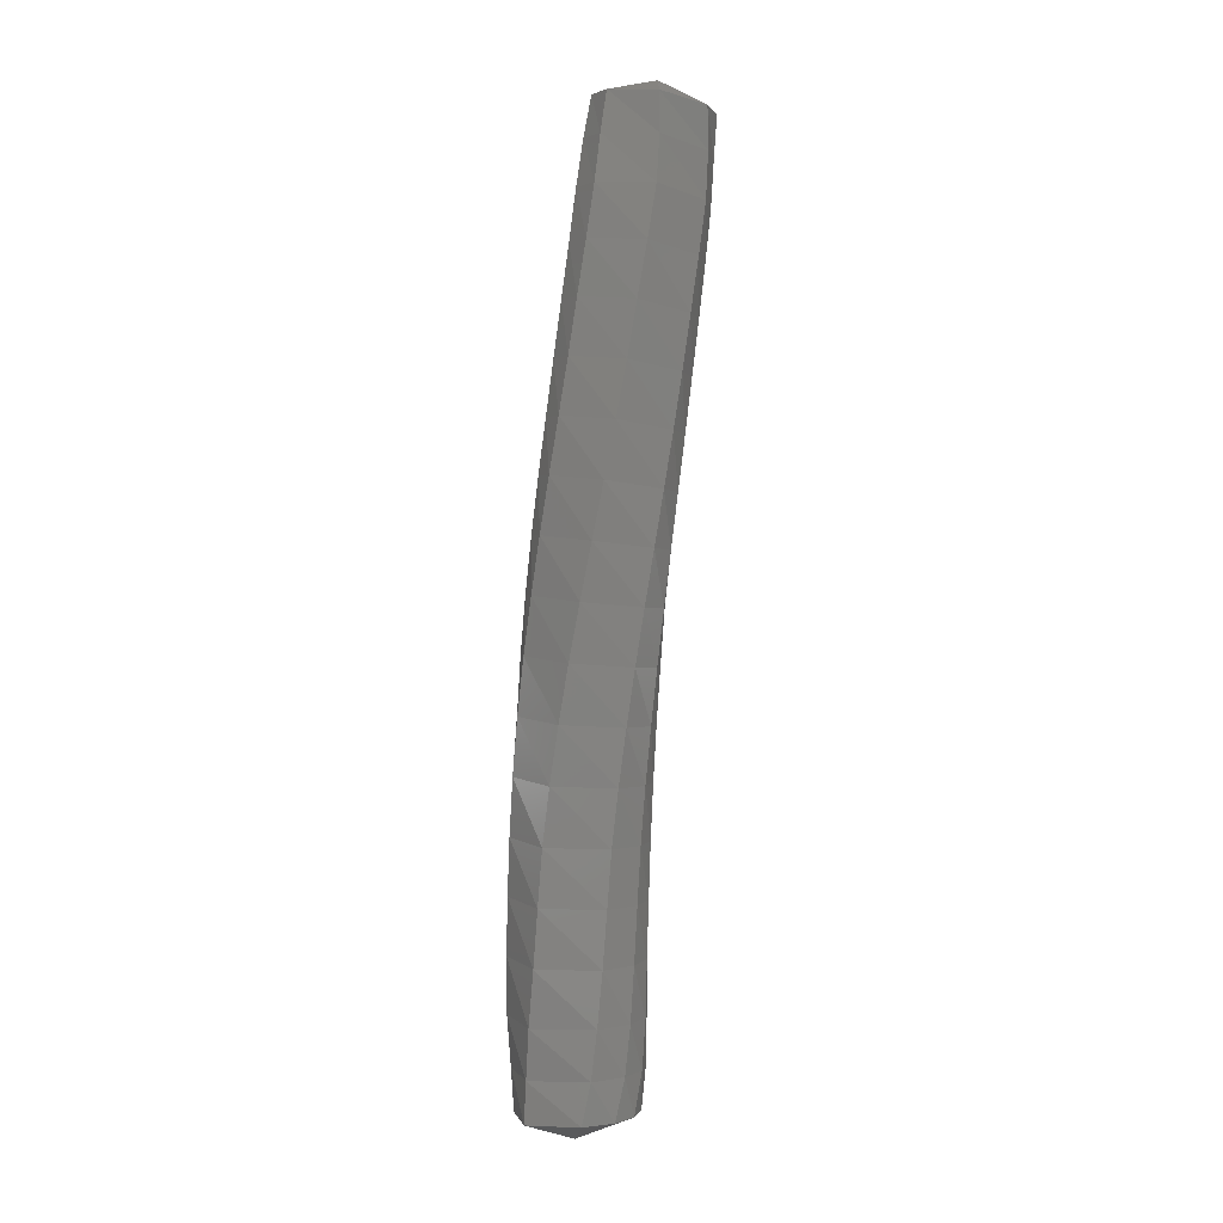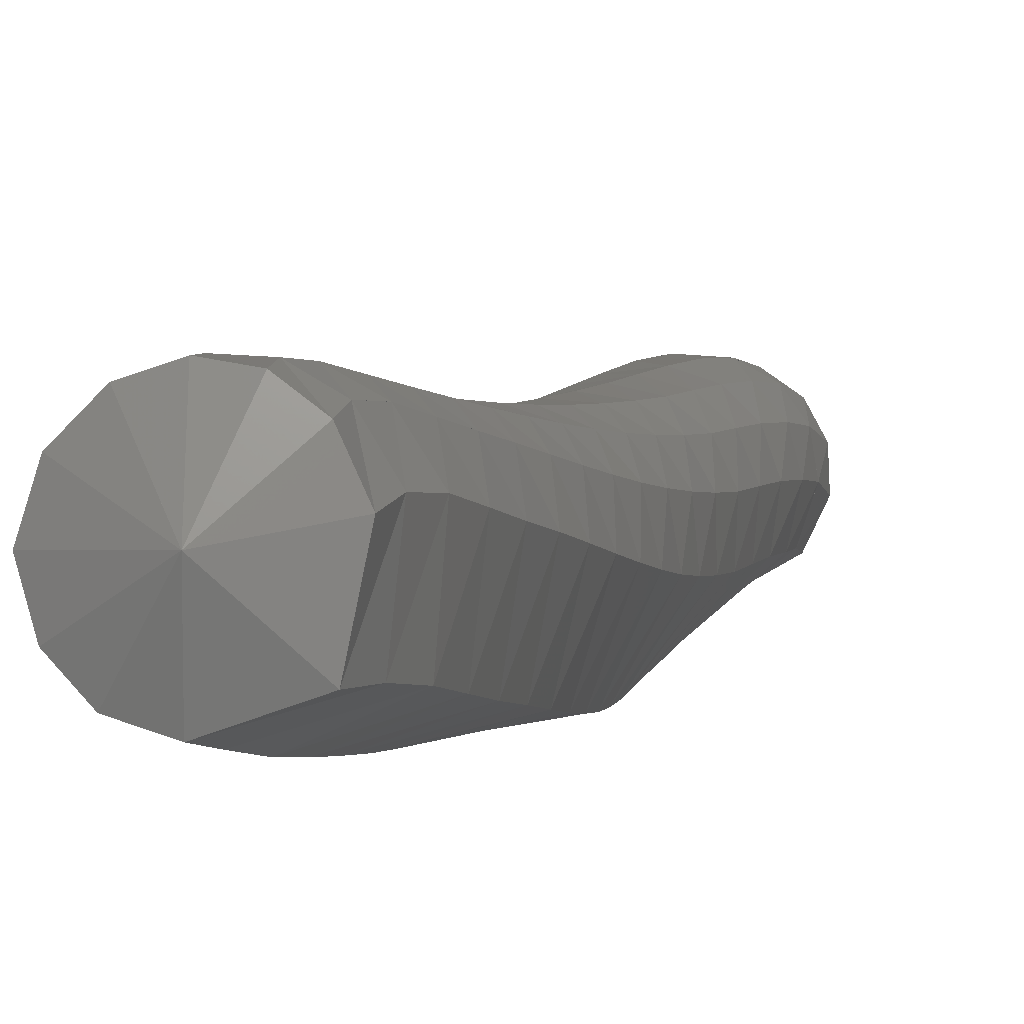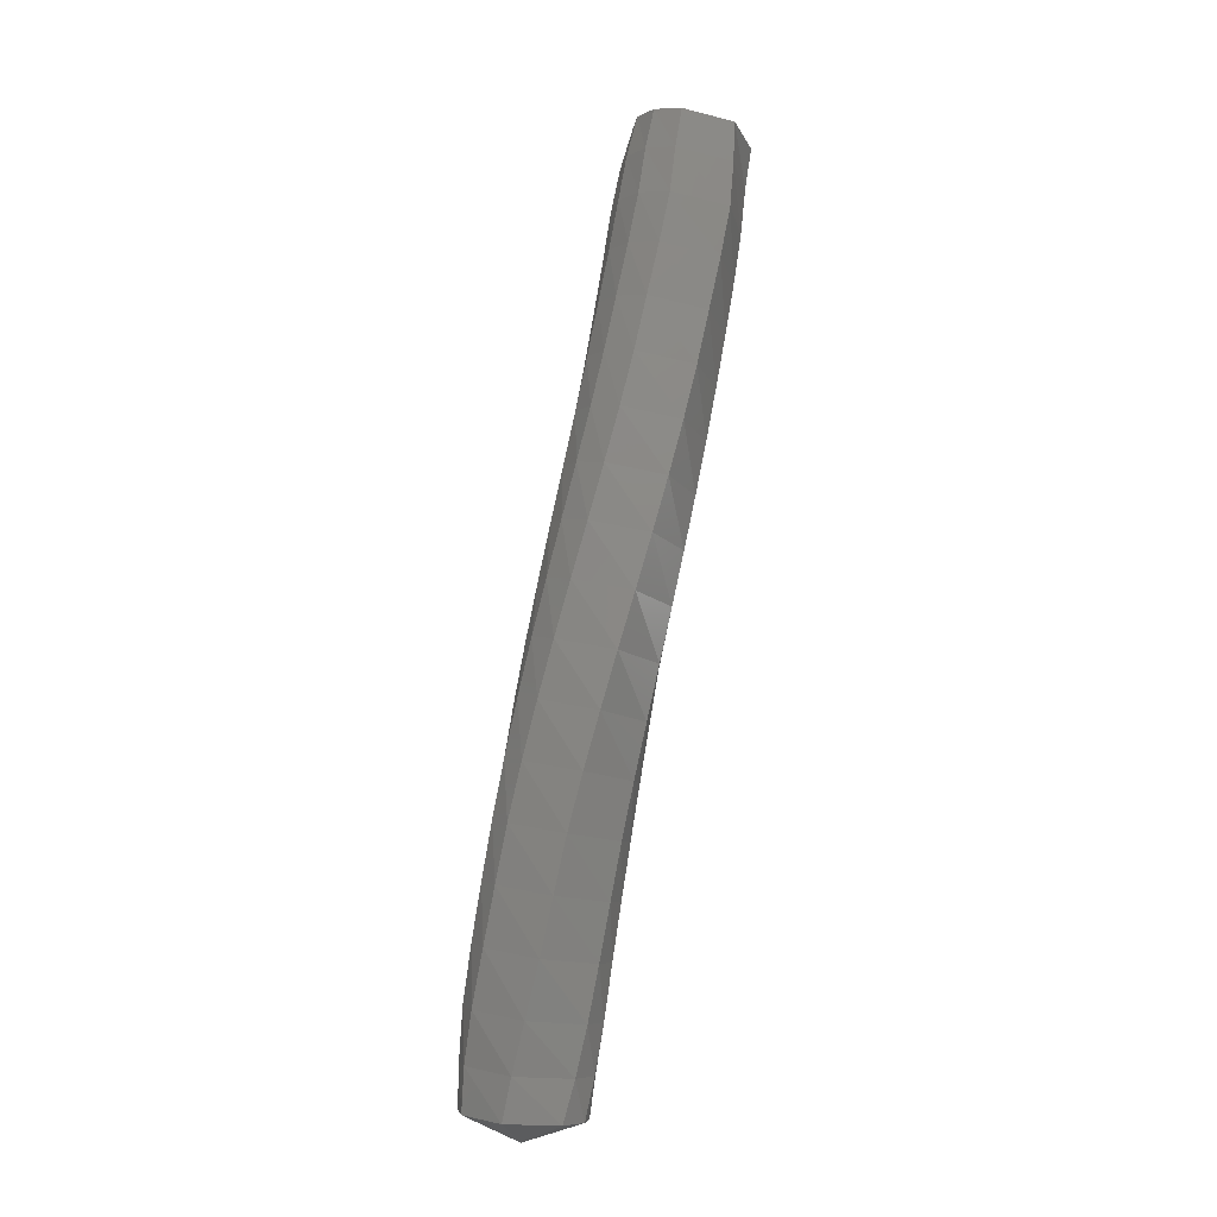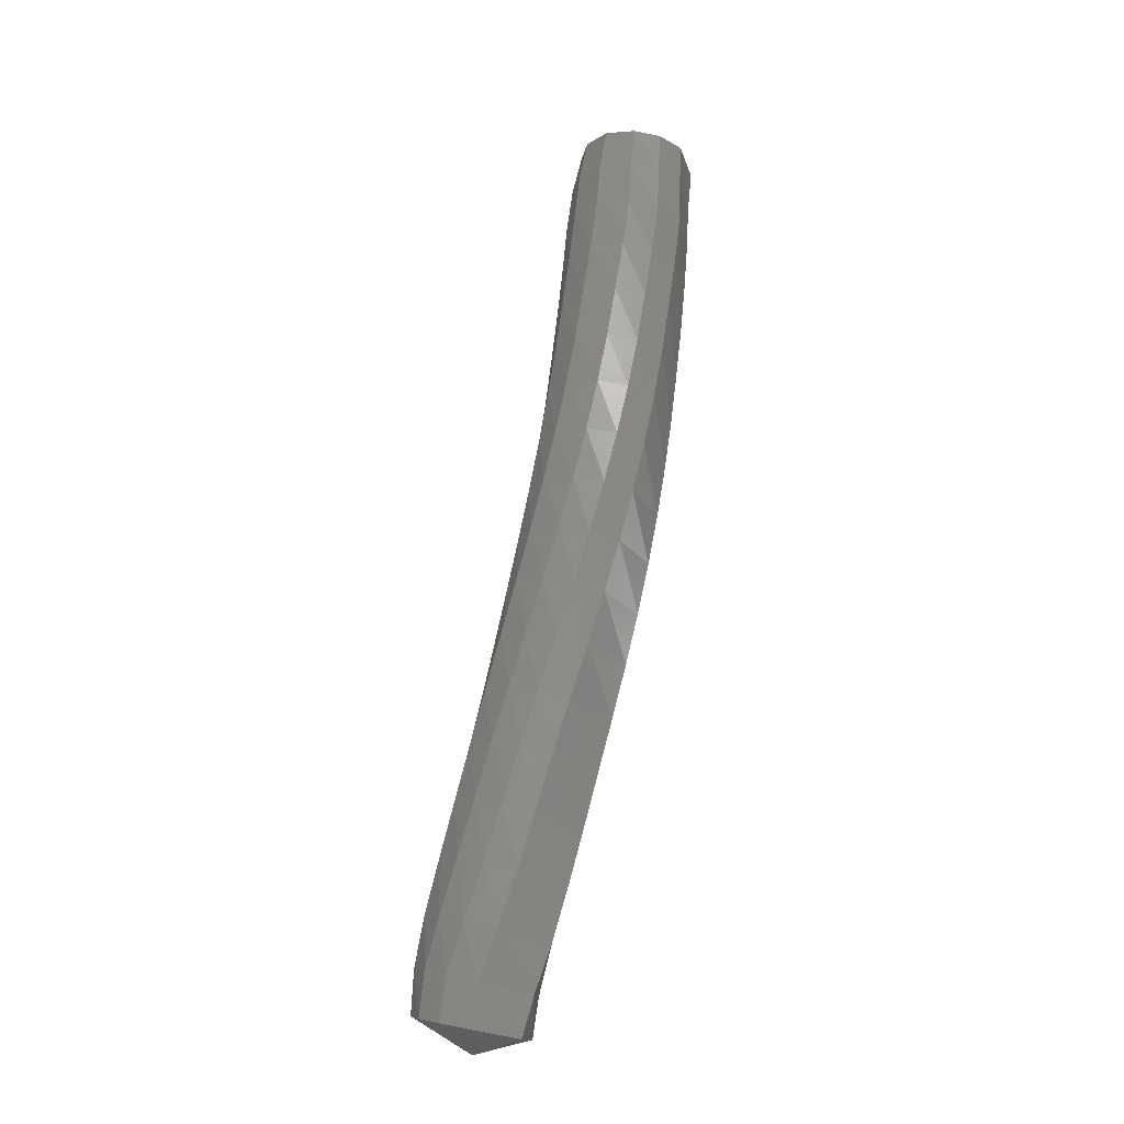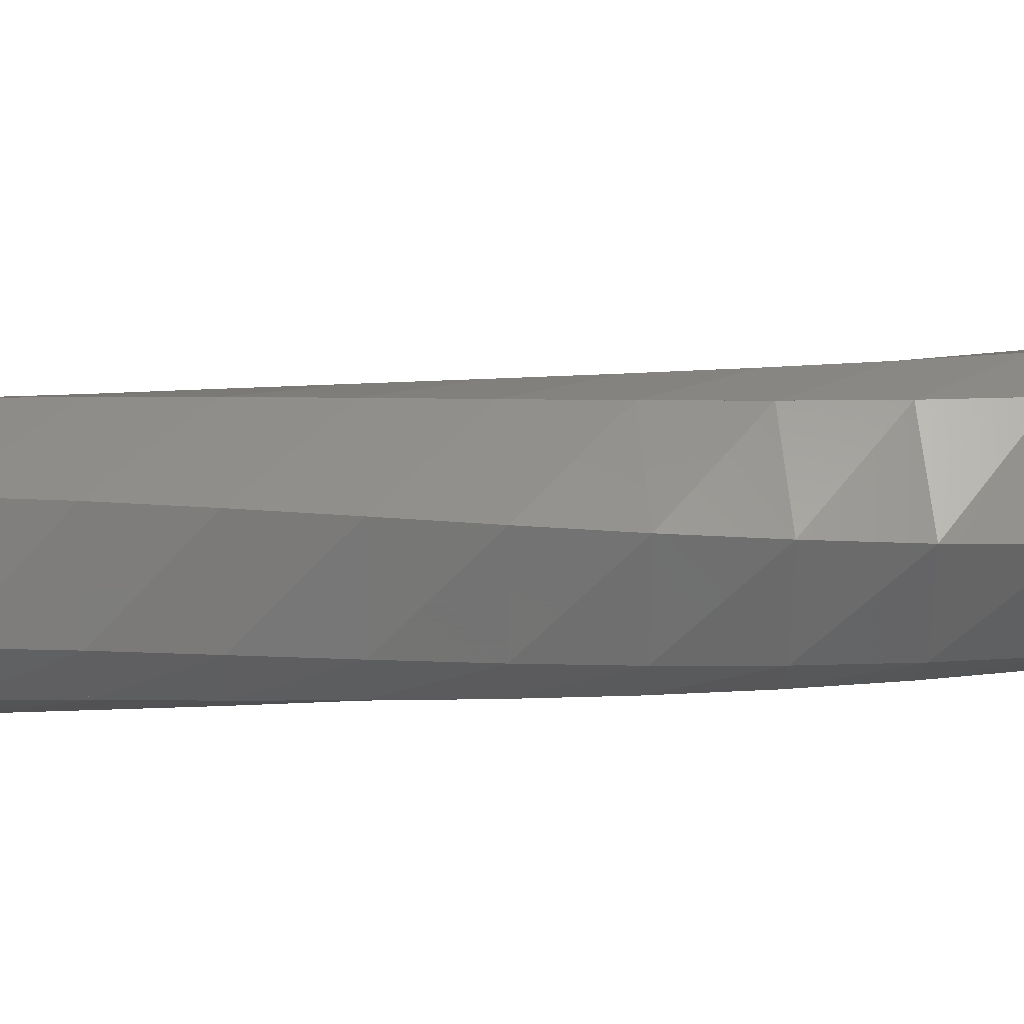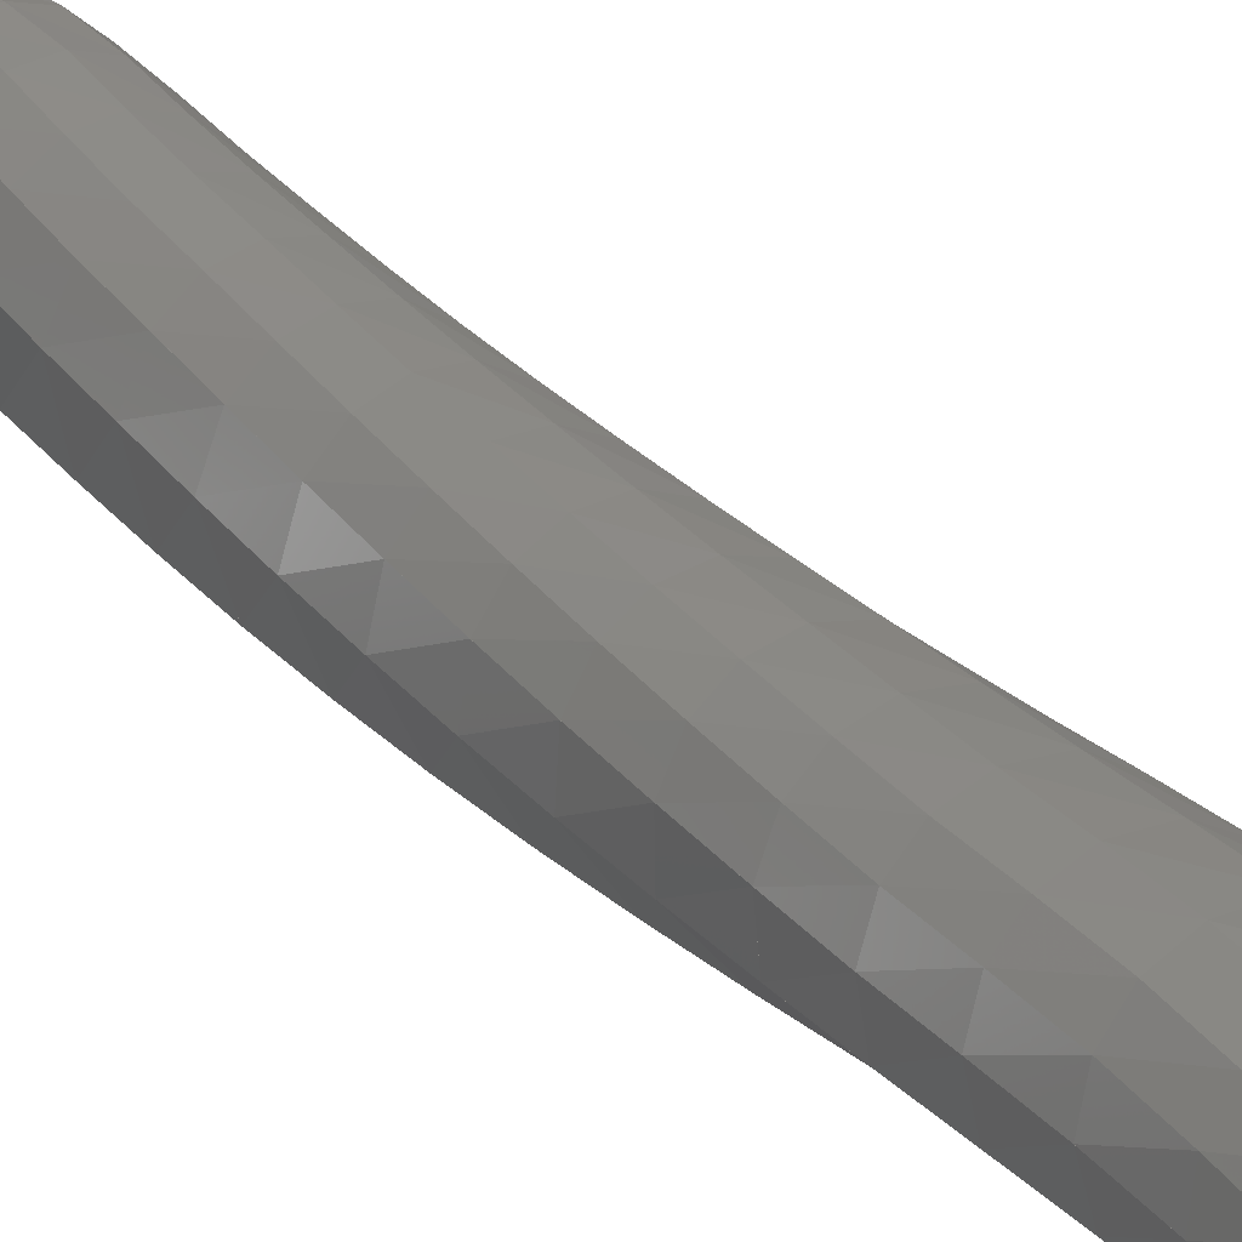
<metadata>
{"format":"stl","ext":"stl","renderer":"f3d","projection":"perspective","resolution":1024,"background":"white","views":[{"elev":-9.9,"azim":-137.9,"up":"+Y"},{"elev":-3.3,"azim":-157.2,"up":"+Z"},{"elev":-15.1,"azim":-172.4,"up":"+Y"},{"elev":-13.3,"azim":124.0,"up":"+Y"},{"elev":-63.0,"azim":-78.2,"up":"+Z"},{"elev":36.6,"azim":-23.7,"up":"+Z"}]}
</metadata>
<code>
# stl→obj: 211 verts, 440 faces
v 80.47 -5.535 309
v 80.23 -5.75 308.7
v 80.54 -5.69 308.6
v 80.25 -6.002 308.8
v 80.58 -5.948 308.6
v 80.27 -6.294 308.8
v 80.62 -6.244 308.6
v 80.33 -6.622 308.8
v 80.68 -6.565 308.6
v 80.4 -6.961 308.7
v 80.76 -6.898 308.6
v 80.48 -7.302 308.7
v 80.84 -7.237 308.6
v 80.56 -7.642 308.7
v 80.92 -7.573 308.6
v 80.65 -7.982 308.7
v 81.02 -7.908 308.7
v 80.75 -8.322 308.7
v 81.12 -8.245 308.7
v 80.85 -8.662 308.7
v 81.22 -8.582 308.7
v 80.95 -9.004 308.8
v 81.32 -8.922 308.8
v 81.06 -9.346 308.8
v 81.42 -9.263 308.8
v 81.16 -9.69 308.8
v 81.52 -9.606 308.9
v 81.26 -10.03 308.9
v 81.61 -9.951 309
v 81.34 -10.38 308.9
v 81.69 -10.29 309
v 81.42 -10.72 309
v 81.77 -10.64 309.1
v 81.51 -11.06 309
v 81.85 -10.98 309.2
v 81.6 -11.36 309.1
v 81.91 -11.29 309.3
v 81.66 -11.62 309.2
v 81.93 -11.56 309.3
v 81.62 -11.71 309.5
v 80.72 -5.654 308.7
v 80.77 -5.918 308.7
v 80.81 -6.214 308.7
v 80.88 -6.532 308.7
v 80.95 -6.862 308.7
v 81.02 -7.2 308.7
v 81.11 -7.533 308.7
v 81.19 -7.866 308.8
v 81.29 -8.201 308.8
v 81.38 -8.537 308.8
v 81.47 -8.874 308.9
v 81.57 -9.215 309
v 81.65 -9.557 309
v 81.73 -9.903 309.1
v 81.8 -10.25 309.2
v 81.87 -10.59 309.3
v 81.94 -10.94 309.4
v 81.97 -11.25 309.5
v 81.99 -11.53 309.5
v 80.84 -5.627 308.8
v 80.9 -5.896 308.8
v 80.95 -6.193 308.8
v 81.01 -6.508 308.8
v 81.08 -6.836 308.8
v 81.15 -7.173 308.9
v 81.22 -7.504 308.9
v 81.3 -7.835 308.9
v 81.38 -8.169 309
v 81.46 -8.504 309
v 81.54 -8.84 309.1
v 81.62 -9.18 309.2
v 81.69 -9.522 309.2
v 81.76 -9.868 309.3
v 81.82 -10.21 309.4
v 81.88 -10.56 309.5
v 81.92 -10.9 309.6
v 81.94 -11.22 309.7
v 81.95 -11.5 309.7
v 80.89 -5.612 309
v 80.97 -5.883 309
v 81.03 -6.182 309
v 81.08 -6.495 309
v 81.13 -6.822 309.1
v 81.2 -7.158 309.1
v 81.26 -7.488 309.1
v 81.32 -7.818 309.1
v 81.39 -8.151 309.2
v 81.45 -8.485 309.2
v 81.52 -8.821 309.3
v 81.58 -9.161 309.4
v 81.63 -9.503 309.5
v 81.68 -9.849 309.5
v 81.74 -10.19 309.6
v 81.79 -10.54 309.7
v 81.82 -10.89 309.8
v 81.82 -11.21 309.8
v 81.83 -11.49 309.8
v 80.83 -5.619 309.2
v 80.91 -5.891 309.2
v 80.97 -6.189 309.2
v 81.01 -6.504 309.2
v 81.06 -6.831 309.3
v 81.12 -7.167 309.3
v 81.17 -7.499 309.3
v 81.22 -7.829 309.3
v 81.28 -8.162 309.4
v 81.33 -8.497 309.4
v 81.38 -8.833 309.5
v 81.42 -9.173 309.5
v 81.47 -9.515 309.6
v 81.51 -9.861 309.7
v 81.56 -10.21 309.7
v 81.6 -10.55 309.8
v 81.62 -10.9 309.9
v 81.62 -11.22 309.9
v 81.63 -11.49 309.9
v 80.69 -5.643 309.4
v 80.78 -5.912 309.4
v 80.84 -6.209 309.4
v 80.87 -6.525 309.4
v 80.92 -6.855 309.4
v 80.97 -7.192 309.4
v 81.01 -7.525 309.4
v 81.06 -7.857 309.5
v 81.1 -8.192 309.5
v 81.15 -8.527 309.5
v 81.19 -8.865 309.6
v 81.23 -9.205 309.6
v 81.27 -9.547 309.7
v 81.31 -9.893 309.7
v 81.36 -10.24 309.8
v 81.4 -10.58 309.8
v 81.42 -10.93 309.9
v 81.43 -11.24 309.9
v 81.44 -11.52 309.9
v 80.53 -5.675 309.4
v 80.62 -5.936 309.4
v 80.68 -6.231 309.5
v 80.71 -6.551 309.5
v 80.76 -6.883 309.5
v 80.81 -7.222 309.5
v 80.85 -7.556 309.5
v 80.89 -7.89 309.5
v 80.94 -8.226 309.5
v 80.98 -8.563 309.5
v 81.02 -8.902 309.6
v 81.06 -9.243 309.6
v 81.11 -9.586 309.6
v 81.15 -9.931 309.7
v 81.19 -10.27 309.7
v 81.24 -10.62 309.8
v 81.26 -10.96 309.8
v 81.28 -11.27 309.8
v 81.3 -11.55 309.8
v 80.37 -5.706 309.4
v 80.46 -5.961 309.4
v 80.51 -6.256 309.4
v 80.55 -6.578 309.4
v 80.59 -6.913 309.4
v 80.64 -7.253 309.4
v 80.69 -7.589 309.4
v 80.74 -7.926 309.5
v 80.78 -8.263 309.5
v 80.83 -8.601 309.5
v 80.88 -8.941 309.5
v 80.93 -9.283 309.5
v 80.98 -9.626 309.5
v 81.02 -9.971 309.6
v 81.08 -10.31 309.6
v 81.13 -10.66 309.6
v 81.16 -11 309.7
v 81.2 -11.31 309.7
v 81.23 -11.58 309.6
v 80.24 -5.735 309.3
v 80.32 -5.986 309.3
v 80.36 -6.279 309.4
v 80.4 -6.605 309.3
v 80.45 -6.942 309.3
v 80.5 -7.283 309.3
v 80.55 -7.621 309.3
v 80.61 -7.96 309.3
v 80.66 -8.299 309.3
v 80.72 -8.638 309.3
v 80.78 -8.979 309.3
v 80.84 -9.321 309.4
v 80.9 -9.664 309.4
v 80.96 -10.01 309.4
v 81.02 -10.35 309.4
v 81.08 -10.7 309.5
v 81.13 -11.04 309.5
v 81.18 -11.34 309.5
v 81.24 -11.6 309.5
v 80.16 -5.756 309.1
v 80.2 -6.006 309.1
v 80.24 -6.298 309.2
v 80.28 -6.626 309.2
v 80.34 -6.965 309.1
v 80.4 -7.307 309.1
v 80.46 -7.647 309.1
v 80.53 -7.987 309.1
v 80.6 -8.327 309.1
v 80.67 -8.668 309.1
v 80.75 -9.01 309.1
v 80.83 -9.352 309.1
v 80.91 -9.696 309.1
v 80.98 -10.04 309.2
v 81.05 -10.38 309.2
v 81.12 -10.73 309.2
v 81.19 -11.07 309.3
v 81.27 -11.37 309.3
v 81.34 -11.63 309.3
f 1 1 2
f 2 1 3
f 2 3 4
f 4 3 5
f 4 5 6
f 6 5 7
f 6 7 8
f 8 7 9
f 8 9 10
f 10 9 11
f 10 11 12
f 12 11 13
f 12 13 14
f 14 13 15
f 14 15 16
f 16 15 17
f 16 17 18
f 18 17 19
f 18 19 20
f 20 19 21
f 20 21 22
f 22 21 23
f 22 23 24
f 24 23 25
f 24 25 26
f 26 25 27
f 26 27 28
f 28 27 29
f 28 29 30
f 30 29 31
f 30 31 32
f 32 31 33
f 32 33 34
f 34 33 35
f 34 35 36
f 36 35 37
f 36 37 38
f 38 37 39
f 38 39 40
f 40 39 40
f 1 1 3
f 3 1 41
f 3 41 5
f 5 41 42
f 5 42 7
f 7 42 43
f 7 43 9
f 9 43 44
f 9 44 11
f 11 44 45
f 11 45 13
f 13 45 46
f 13 46 15
f 15 46 47
f 15 47 17
f 17 47 48
f 17 48 19
f 19 48 49
f 19 49 21
f 21 49 50
f 21 50 23
f 23 50 51
f 23 51 25
f 25 51 52
f 25 52 27
f 27 52 53
f 27 53 29
f 29 53 54
f 29 54 31
f 31 54 55
f 31 55 33
f 33 55 56
f 33 56 35
f 35 56 57
f 35 57 37
f 37 57 58
f 37 58 39
f 39 58 59
f 39 59 40
f 40 59 40
f 1 1 41
f 41 1 60
f 41 60 42
f 42 60 61
f 42 61 43
f 43 61 62
f 43 62 44
f 44 62 63
f 44 63 45
f 45 63 64
f 45 64 46
f 46 64 65
f 46 65 47
f 47 65 66
f 47 66 48
f 48 66 67
f 48 67 49
f 49 67 68
f 49 68 50
f 50 68 69
f 50 69 51
f 51 69 70
f 51 70 52
f 52 70 71
f 52 71 53
f 53 71 72
f 53 72 54
f 54 72 73
f 54 73 55
f 55 73 74
f 55 74 56
f 56 74 75
f 56 75 57
f 57 75 76
f 57 76 58
f 58 76 77
f 58 77 59
f 59 77 78
f 59 78 40
f 40 78 40
f 1 1 60
f 60 1 79
f 60 79 61
f 61 79 80
f 61 80 62
f 62 80 81
f 62 81 63
f 63 81 82
f 63 82 64
f 64 82 83
f 64 83 65
f 65 83 84
f 65 84 66
f 66 84 85
f 66 85 67
f 67 85 86
f 67 86 68
f 68 86 87
f 68 87 69
f 69 87 88
f 69 88 70
f 70 88 89
f 70 89 71
f 71 89 90
f 71 90 72
f 72 90 91
f 72 91 73
f 73 91 92
f 73 92 74
f 74 92 93
f 74 93 75
f 75 93 94
f 75 94 76
f 76 94 95
f 76 95 77
f 77 95 96
f 77 96 78
f 78 96 97
f 78 97 40
f 40 97 40
f 1 1 79
f 79 1 98
f 79 98 80
f 80 98 99
f 80 99 81
f 81 99 100
f 81 100 82
f 82 100 101
f 82 101 83
f 83 101 102
f 83 102 84
f 84 102 103
f 84 103 85
f 85 103 104
f 85 104 86
f 86 104 105
f 86 105 87
f 87 105 106
f 87 106 88
f 88 106 107
f 88 107 89
f 89 107 108
f 89 108 90
f 90 108 109
f 90 109 91
f 91 109 110
f 91 110 92
f 92 110 111
f 92 111 93
f 93 111 112
f 93 112 94
f 94 112 113
f 94 113 95
f 95 113 114
f 95 114 96
f 96 114 115
f 96 115 97
f 97 115 116
f 97 116 40
f 40 116 40
f 1 1 98
f 98 1 117
f 98 117 99
f 99 117 118
f 99 118 100
f 100 118 119
f 100 119 101
f 101 119 120
f 101 120 102
f 102 120 121
f 102 121 103
f 103 121 122
f 103 122 104
f 104 122 123
f 104 123 105
f 105 123 124
f 105 124 106
f 106 124 125
f 106 125 107
f 107 125 126
f 107 126 108
f 108 126 127
f 108 127 109
f 109 127 128
f 109 128 110
f 110 128 129
f 110 129 111
f 111 129 130
f 111 130 112
f 112 130 131
f 112 131 113
f 113 131 132
f 113 132 114
f 114 132 133
f 114 133 115
f 115 133 134
f 115 134 116
f 116 134 135
f 116 135 40
f 40 135 40
f 1 1 117
f 117 1 136
f 117 136 118
f 118 136 137
f 118 137 119
f 119 137 138
f 119 138 120
f 120 138 139
f 120 139 121
f 121 139 140
f 121 140 122
f 122 140 141
f 122 141 123
f 123 141 142
f 123 142 124
f 124 142 143
f 124 143 125
f 125 143 144
f 125 144 126
f 126 144 145
f 126 145 127
f 127 145 146
f 127 146 128
f 128 146 147
f 128 147 129
f 129 147 148
f 129 148 130
f 130 148 149
f 130 149 131
f 131 149 150
f 131 150 132
f 132 150 151
f 132 151 133
f 133 151 152
f 133 152 134
f 134 152 153
f 134 153 135
f 135 153 154
f 135 154 40
f 40 154 40
f 1 1 136
f 136 1 155
f 136 155 137
f 137 155 156
f 137 156 138
f 138 156 157
f 138 157 139
f 139 157 158
f 139 158 140
f 140 158 159
f 140 159 141
f 141 159 160
f 141 160 142
f 142 160 161
f 142 161 143
f 143 161 162
f 143 162 144
f 144 162 163
f 144 163 145
f 145 163 164
f 145 164 146
f 146 164 165
f 146 165 147
f 147 165 166
f 147 166 148
f 148 166 167
f 148 167 149
f 149 167 168
f 149 168 150
f 150 168 169
f 150 169 151
f 151 169 170
f 151 170 152
f 152 170 171
f 152 171 153
f 153 171 172
f 153 172 154
f 154 172 173
f 154 173 40
f 40 173 40
f 1 1 155
f 155 1 174
f 155 174 156
f 156 174 175
f 156 175 157
f 157 175 176
f 157 176 158
f 158 176 177
f 158 177 159
f 159 177 178
f 159 178 160
f 160 178 179
f 160 179 161
f 161 179 180
f 161 180 162
f 162 180 181
f 162 181 163
f 163 181 182
f 163 182 164
f 164 182 183
f 164 183 165
f 165 183 184
f 165 184 166
f 166 184 185
f 166 185 167
f 167 185 186
f 167 186 168
f 168 186 187
f 168 187 169
f 169 187 188
f 169 188 170
f 170 188 189
f 170 189 171
f 171 189 190
f 171 190 172
f 172 190 191
f 172 191 173
f 173 191 192
f 173 192 40
f 40 192 40
f 1 1 174
f 174 1 193
f 174 193 175
f 175 193 194
f 175 194 176
f 176 194 195
f 176 195 177
f 177 195 196
f 177 196 178
f 178 196 197
f 178 197 179
f 179 197 198
f 179 198 180
f 180 198 199
f 180 199 181
f 181 199 200
f 181 200 182
f 182 200 201
f 182 201 183
f 183 201 202
f 183 202 184
f 184 202 203
f 184 203 185
f 185 203 204
f 185 204 186
f 186 204 205
f 186 205 187
f 187 205 206
f 187 206 188
f 188 206 207
f 188 207 189
f 189 207 208
f 189 208 190
f 190 208 209
f 190 209 191
f 191 209 210
f 191 210 192
f 192 210 211
f 192 211 40
f 40 211 40
f 1 1 193
f 193 1 2
f 193 2 194
f 194 2 4
f 194 4 195
f 195 4 6
f 195 6 196
f 196 6 8
f 196 8 197
f 197 8 10
f 197 10 198
f 198 10 12
f 198 12 199
f 199 12 14
f 199 14 200
f 200 14 16
f 200 16 201
f 201 16 18
f 201 18 202
f 202 18 20
f 202 20 203
f 203 20 22
f 203 22 204
f 204 22 24
f 204 24 205
f 205 24 26
f 205 26 206
f 206 26 28
f 206 28 207
f 207 28 30
f 207 30 208
f 208 30 32
f 208 32 209
f 209 32 34
f 209 34 210
f 210 34 36
f 210 36 211
f 211 36 38
f 211 38 40
f 40 38 40

</code>
